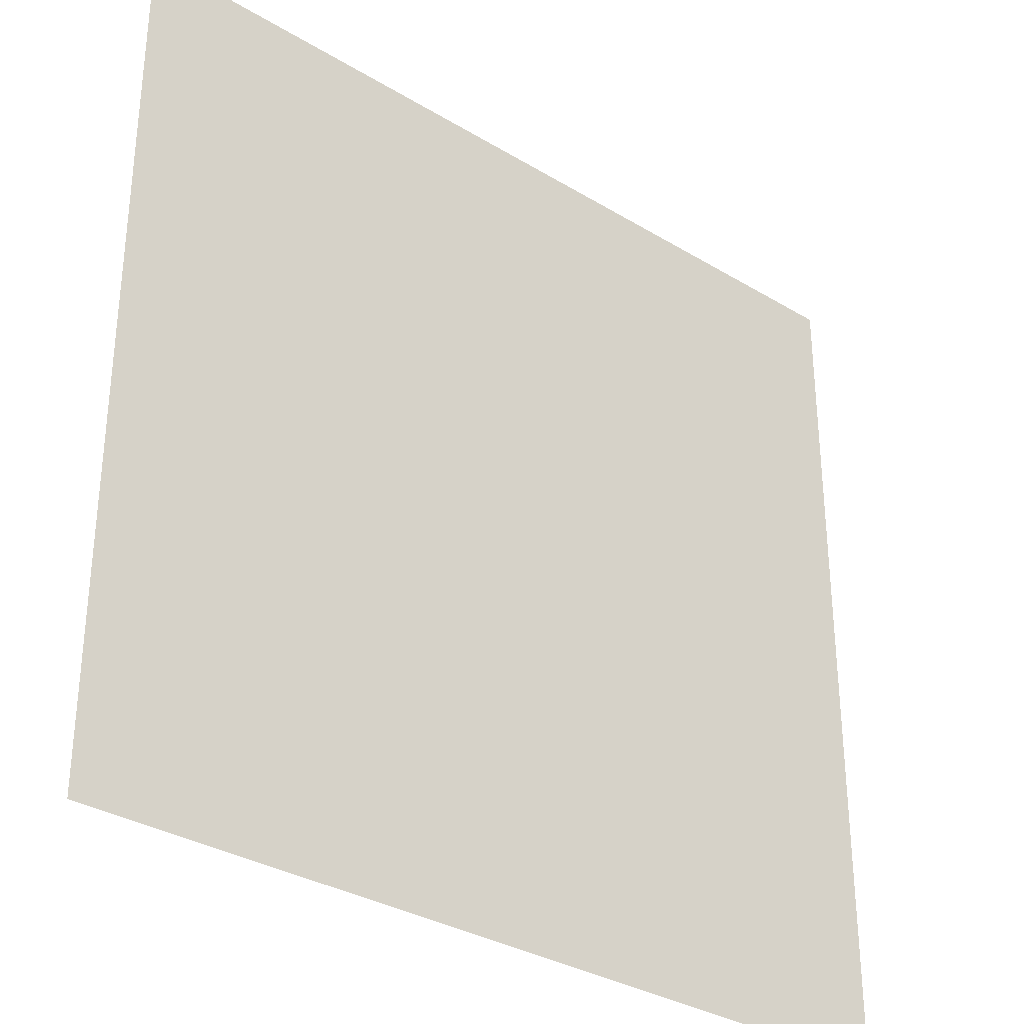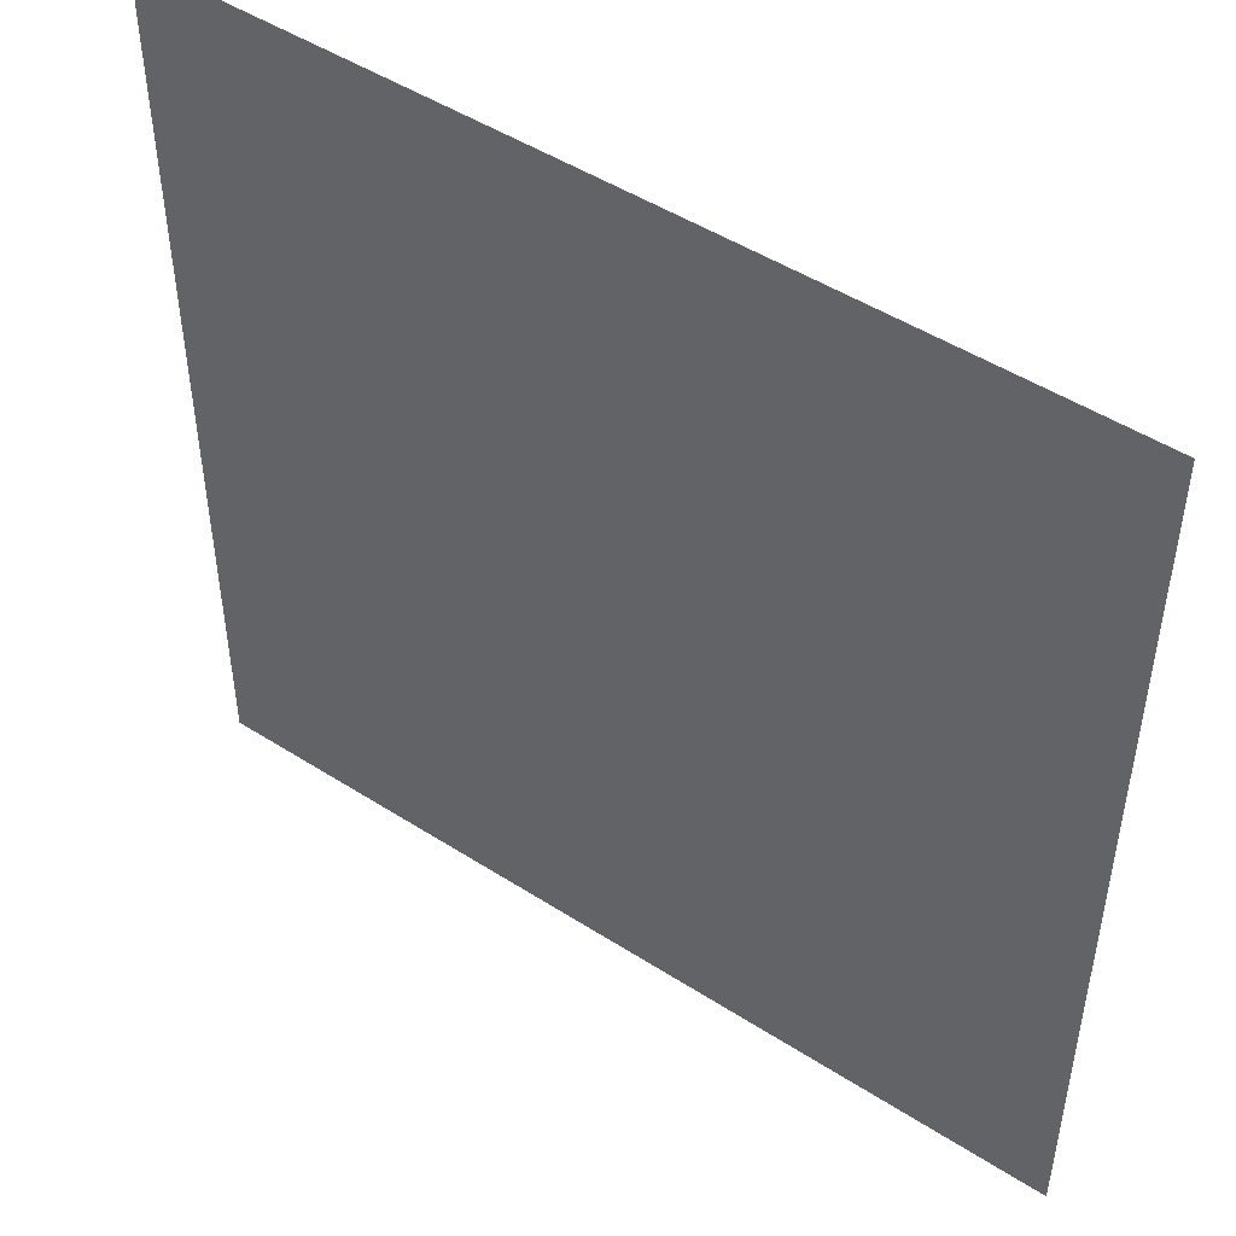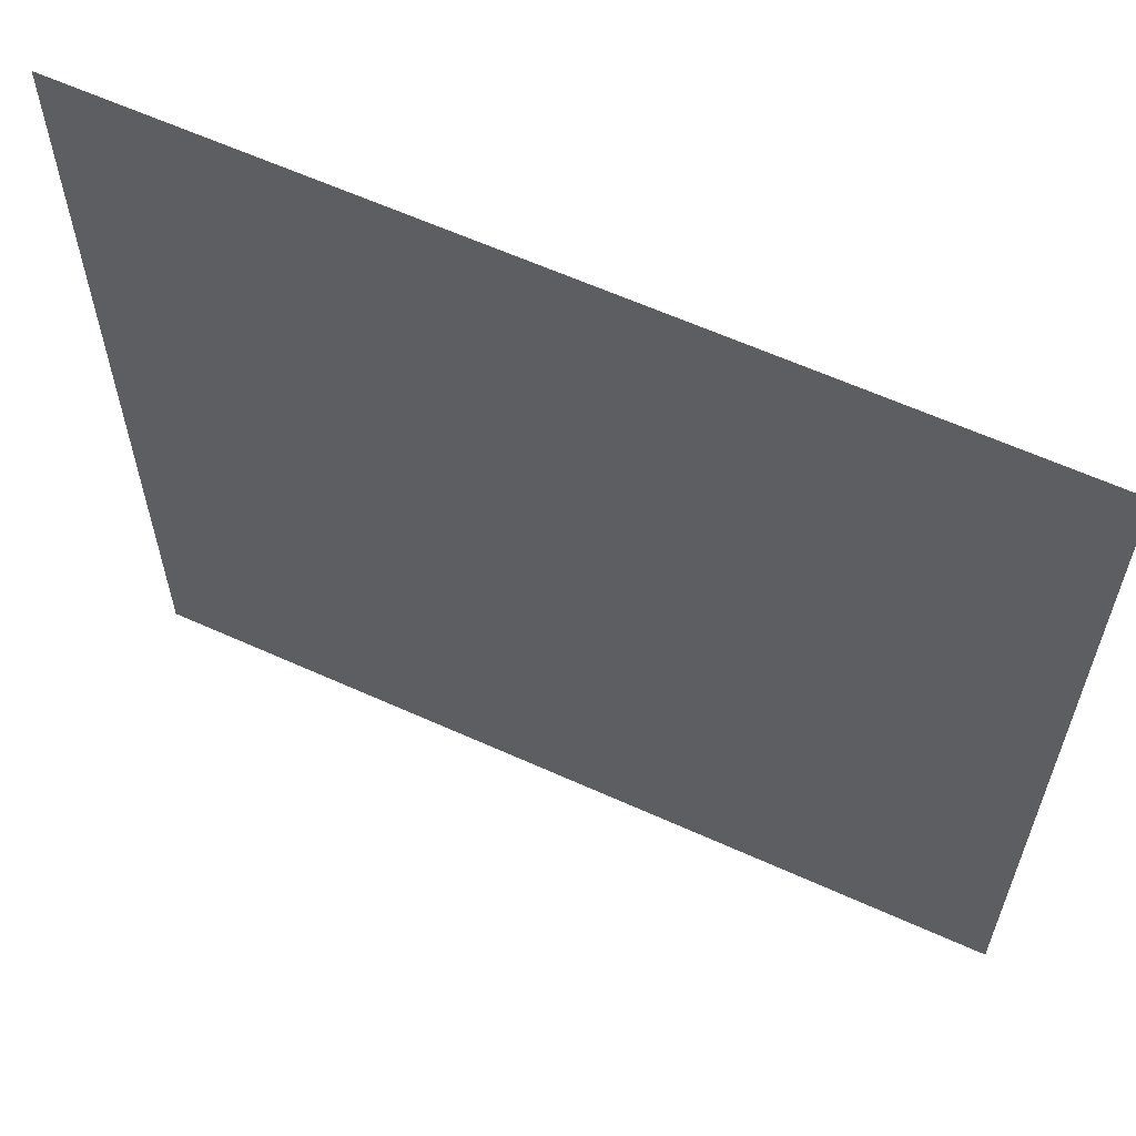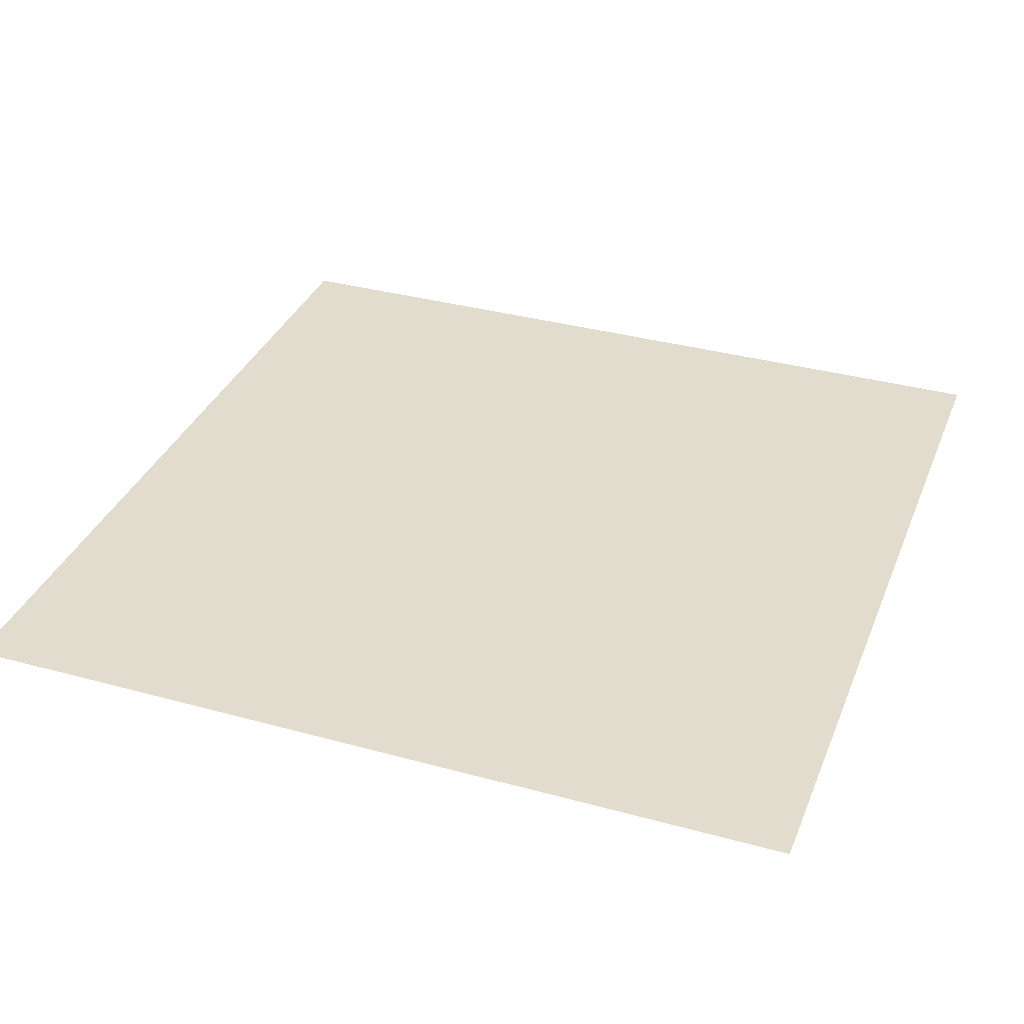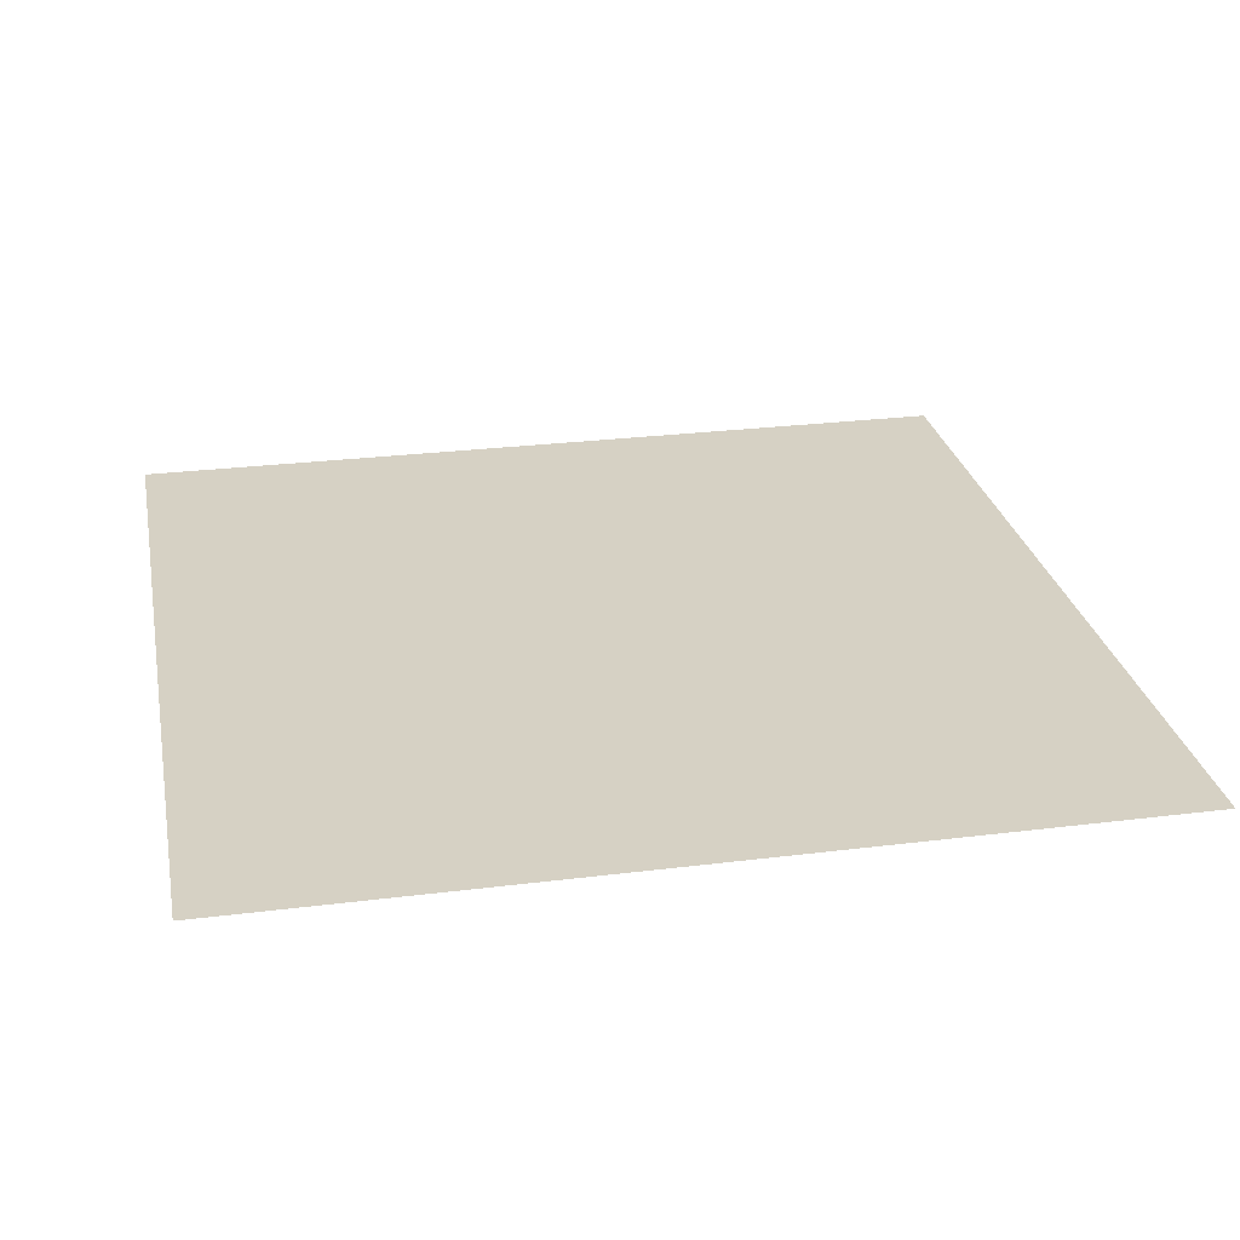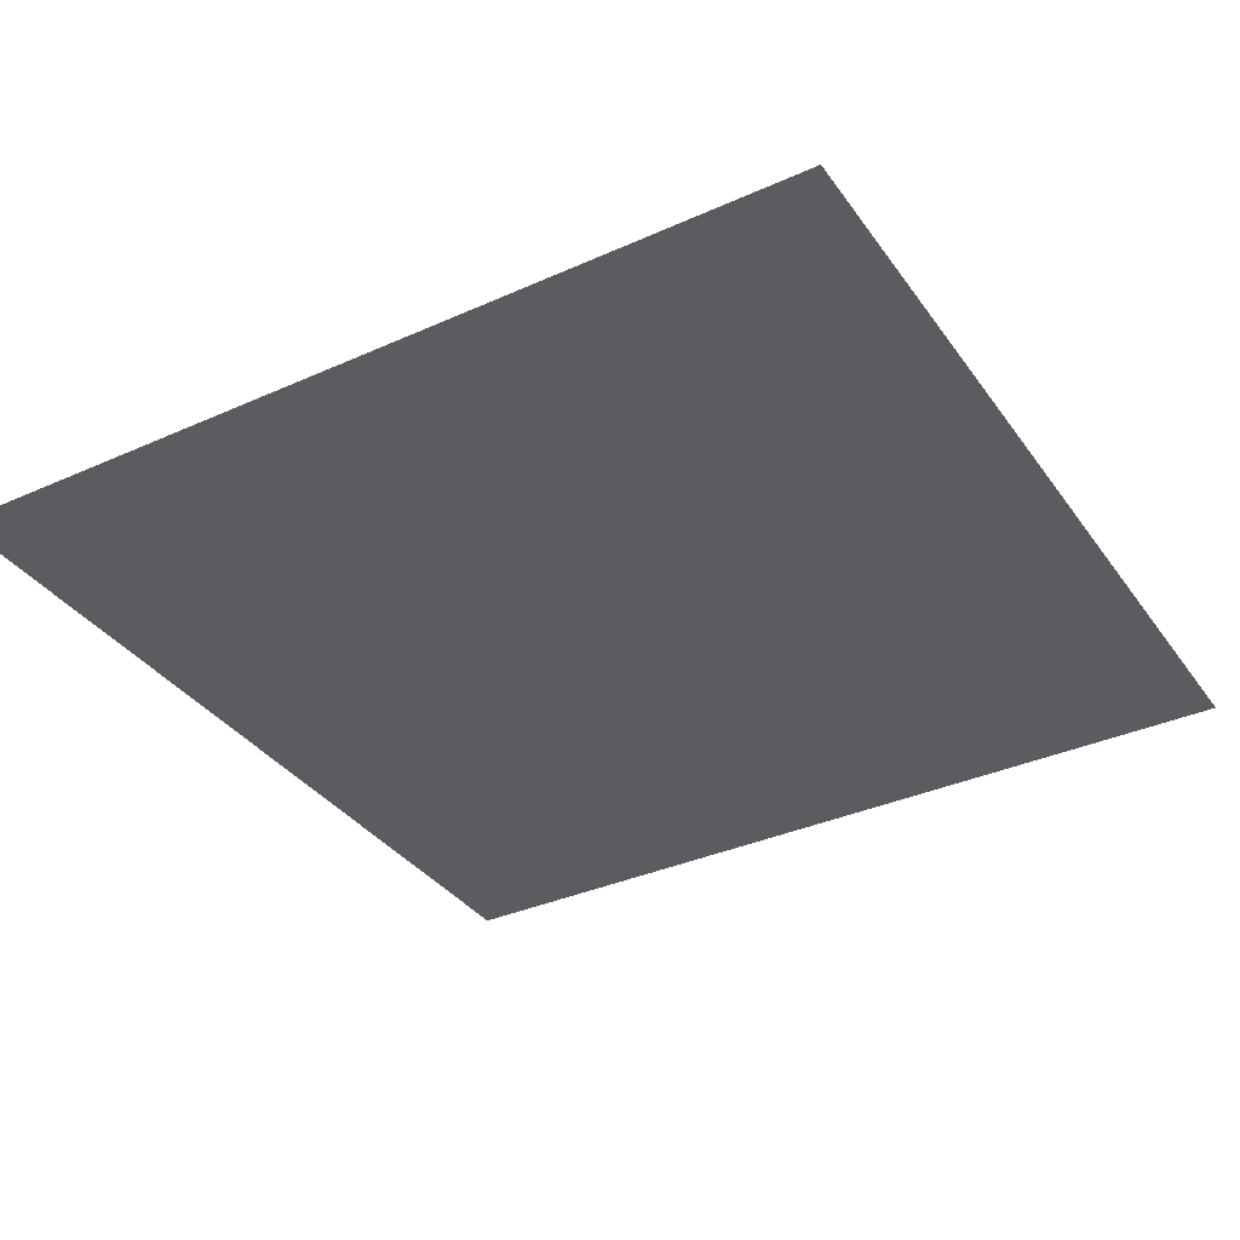
<metadata>
{"format":"obj","ext":"obj","renderer":"f3d","projection":"perspective","resolution":1024,"background":"white","views":[{"elev":-32.7,"azim":140.0,"up":"+Z"},{"elev":48.6,"azim":-144.4,"up":"+Z"},{"elev":61.7,"azim":24.7,"up":"+Z"},{"elev":34.7,"azim":110.2,"up":"+Y"},{"elev":27.0,"azim":-11.0,"up":"+Y"},{"elev":-35.3,"azim":120.7,"up":"+Y"}]}
</metadata>
<code>
o Plane
v -1 0 -1
v 1 -0 -1
v -1 0 1
v 1 -0 1
f 1 2 4 3

</code>
